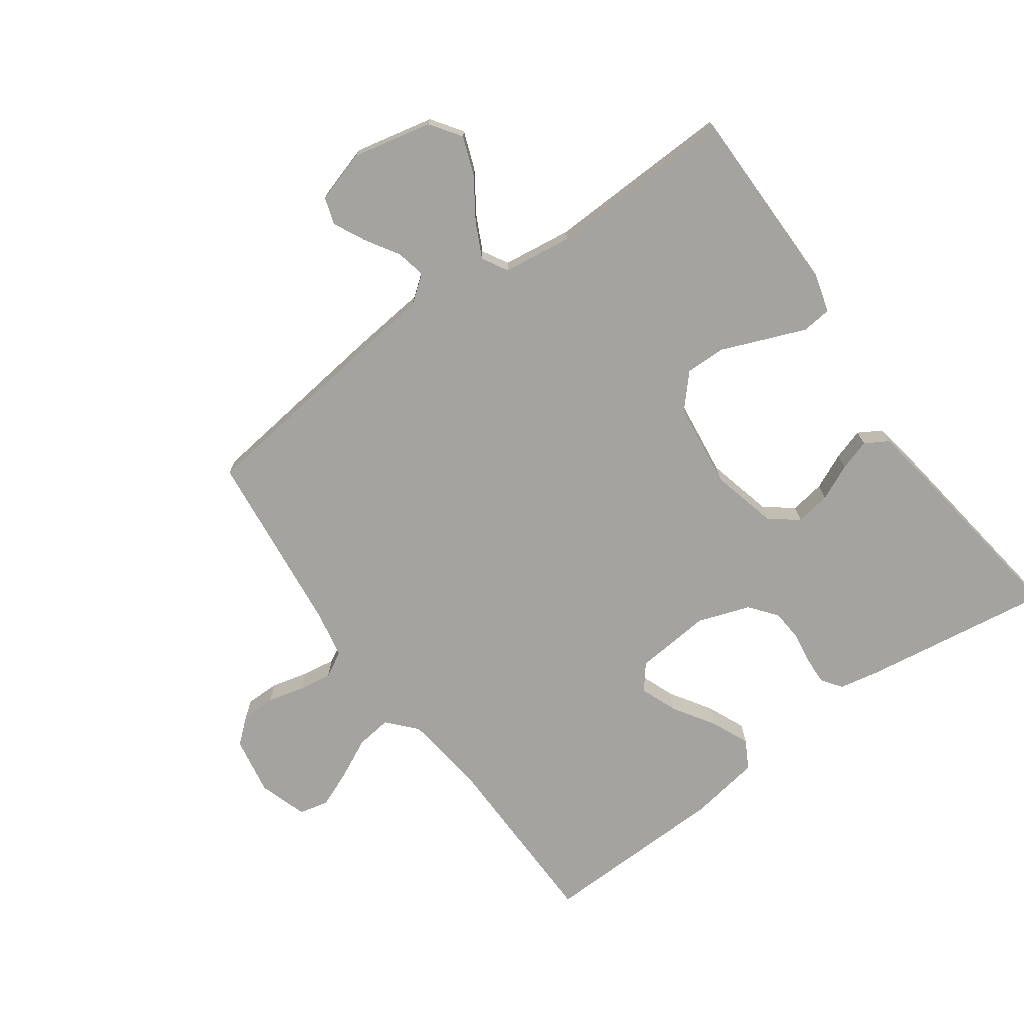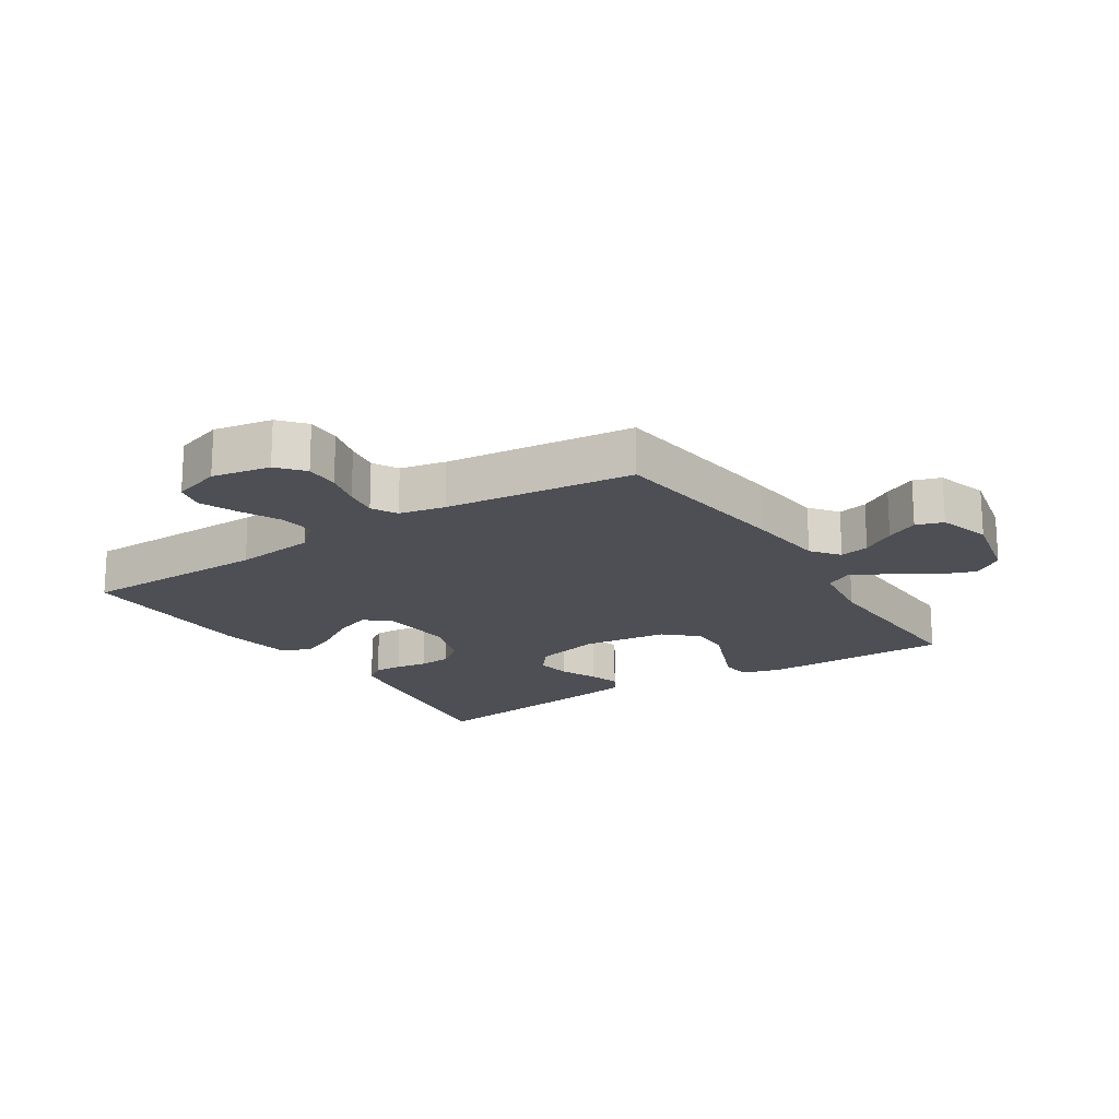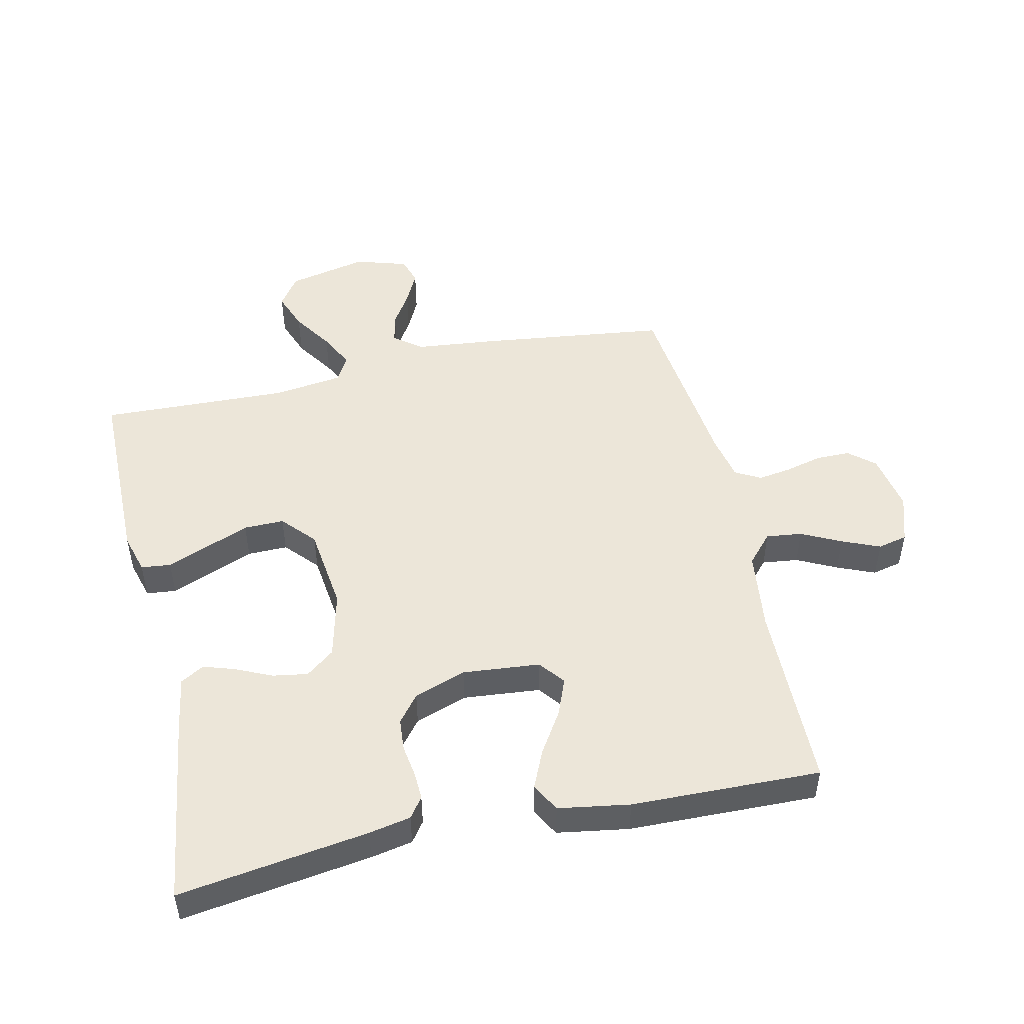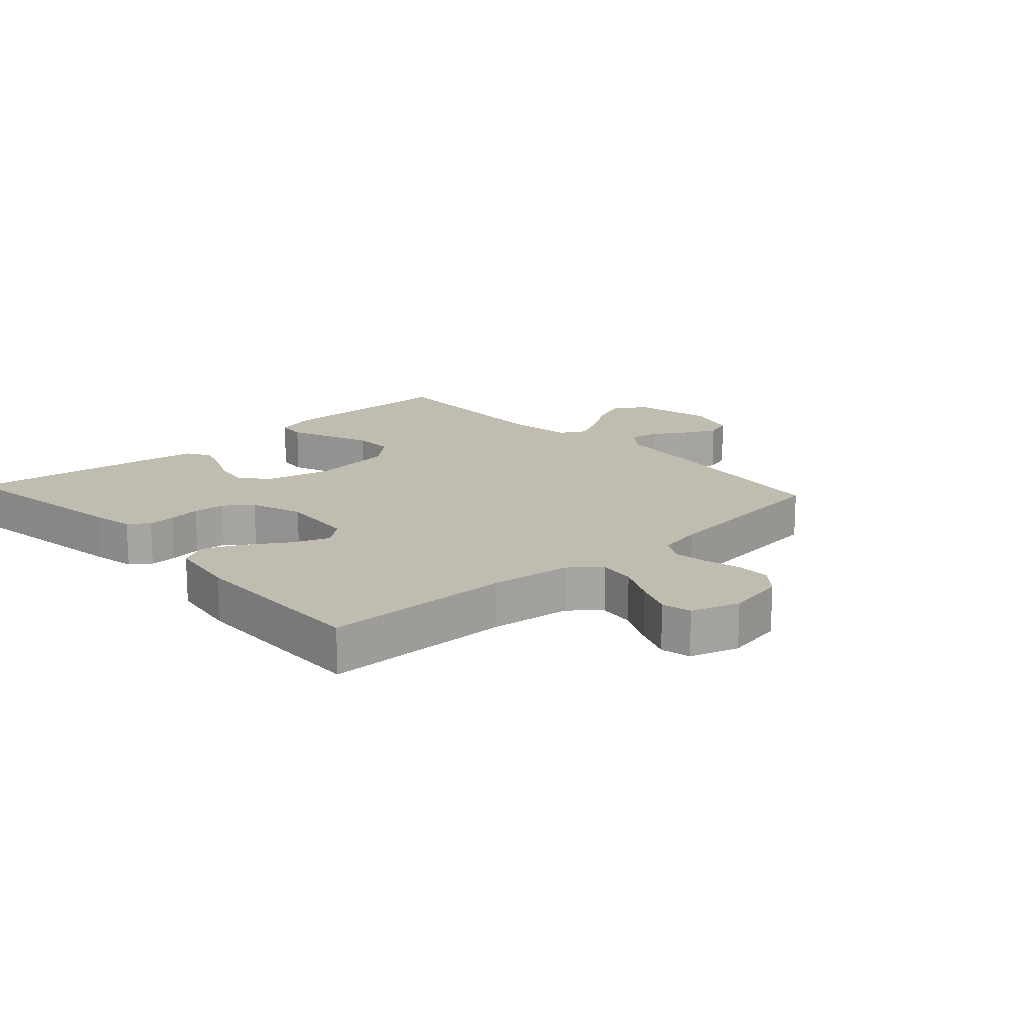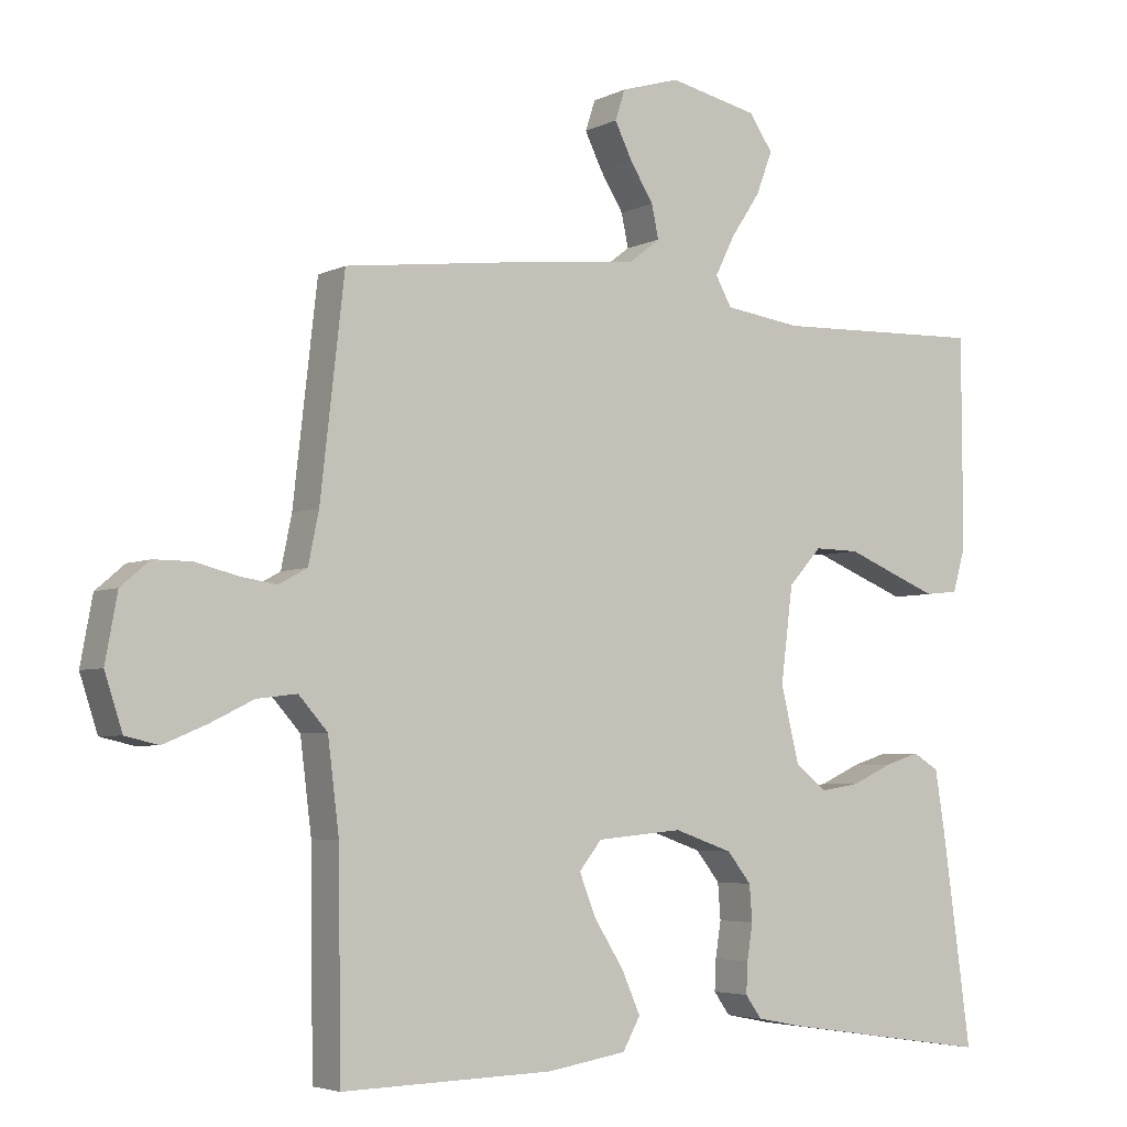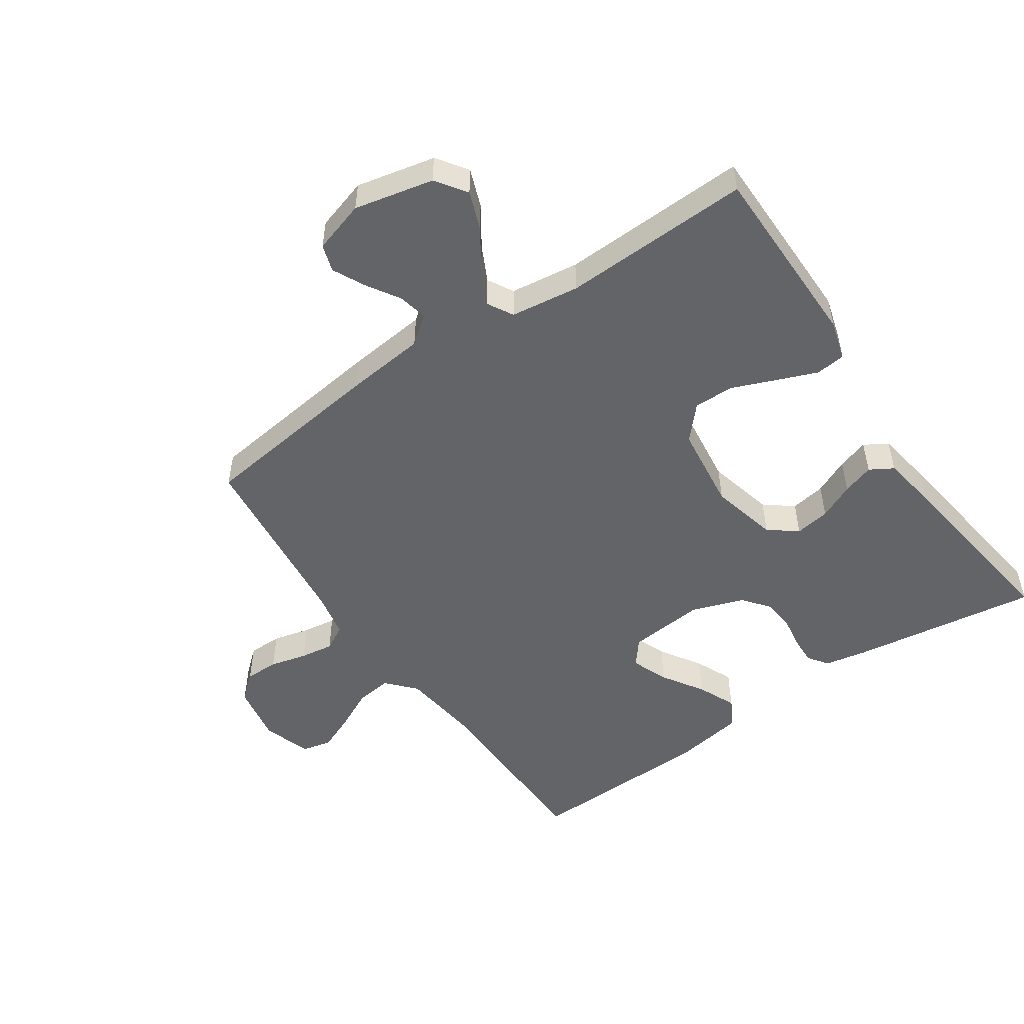
<metadata>
{"format":"obj","ext":"obj","renderer":"f3d","projection":"perspective","resolution":1024,"background":"white","views":[{"elev":-72.8,"azim":35.8,"up":"+Y"},{"elev":-18.4,"azim":-57.2,"up":"+Y"},{"elev":49.3,"azim":167.5,"up":"+Y"},{"elev":16.5,"azim":-132.5,"up":"+Y"},{"elev":-4.5,"azim":-33.6,"up":"+Z"},{"elev":-51.3,"azim":34.5,"up":"+Y"}]}
</metadata>
<code>
v -0.5 0.07 0.5
v -0.2 0.07 0.537
v -0.073 0.07 0.55
v -0.029 0.07 0.584
v -0.039 0.07 0.631
v -0.072 0.07 0.684
v -0.097 0.07 0.735
v -0.083 0.07 0.778
v 0 0.07 0.803
v 0.126 0.07 0.775
v 0.16 0.07 0.726
v 0.137 0.07 0.665
v 0.095 0.07 0.602
v 0.067 0.07 0.546
v 0.09 0.07 0.505
v 0.2 0.07 0.49
v 0.5 0.07 0.5
v 0.501 0.07 0.2
v 0.483 0.07 0.137
v 0.436 0.07 0.132
v 0.371 0.07 0.158
v 0.302 0.07 0.186
v 0.238 0.07 0.187
v 0.191 0.07 0.135
v 0.174 0.07 0
v 0.2 0.07 -0.107
v 0.245 0.07 -0.142
v 0.301 0.07 -0.133
v 0.358 0.07 -0.107
v 0.408 0.07 -0.091
v 0.445 0.07 -0.113
v 0.459 0.07 -0.2
v 0.5 0.07 -0.5
v 0.2 0.07 -0.456
v 0.134 0.07 -0.443
v 0.111 0.07 -0.411
v 0.113 0.07 -0.367
v 0.121 0.07 -0.316
v 0.117 0.07 -0.265
v 0.083 0.07 -0.222
v 0 0.07 -0.193
v -0.122 0.07 -0.204
v -0.154 0.07 -0.244
v -0.131 0.07 -0.303
v -0.089 0.07 -0.369
v -0.062 0.07 -0.43
v -0.087 0.07 -0.475
v -0.2 0.07 -0.493
v -0.5 0.07 -0.5
v -0.504 0.07 -0.2
v -0.52 0.07 -0.071
v -0.561 0.07 -0.025
v -0.618 0.07 -0.032
v -0.681 0.07 -0.063
v -0.741 0.07 -0.088
v -0.788 0.07 -0.077
v -0.813 0.07 0
v -0.796 0.07 0.093
v -0.755 0.07 0.128
v -0.701 0.07 0.128
v -0.642 0.07 0.113
v -0.589 0.07 0.105
v -0.549 0.07 0.127
v -0.534 0.07 0.2
v -0.5 0 0.5
v -0.2 0 0.537
v -0.073 0 0.55
v -0.029 0 0.584
v -0.039 0 0.631
v -0.072 0 0.684
v -0.097 0 0.735
v -0.083 0 0.778
v 0 0 0.803
v 0.126 0 0.775
v 0.16 0 0.726
v 0.137 0 0.665
v 0.095 0 0.602
v 0.067 0 0.546
v 0.09 0 0.505
v 0.2 0 0.49
v 0.5 0 0.5
v 0.501 0 0.2
v 0.483 0 0.137
v 0.436 0 0.132
v 0.371 0 0.158
v 0.302 0 0.186
v 0.238 0 0.187
v 0.191 0 0.135
v 0.174 0 0
v 0.2 0 -0.107
v 0.245 0 -0.142
v 0.301 0 -0.133
v 0.358 0 -0.107
v 0.408 0 -0.091
v 0.445 0 -0.113
v 0.459 0 -0.2
v 0.5 0 -0.5
v 0.2 0 -0.456
v 0.134 0 -0.443
v 0.111 0 -0.411
v 0.113 0 -0.367
v 0.121 0 -0.316
v 0.117 0 -0.265
v 0.083 0 -0.222
v 0 0 -0.193
v -0.122 0 -0.204
v -0.154 0 -0.244
v -0.131 0 -0.303
v -0.089 0 -0.369
v -0.062 0 -0.43
v -0.087 0 -0.475
v -0.2 0 -0.493
v -0.5 0 -0.5
v -0.504 0 -0.2
v -0.52 0 -0.071
v -0.561 0 -0.025
v -0.618 0 -0.032
v -0.681 0 -0.063
v -0.741 0 -0.088
v -0.788 0 -0.077
v -0.813 0 0
v -0.796 0 0.093
v -0.755 0 0.128
v -0.701 0 0.128
v -0.642 0 0.113
v -0.589 0 0.105
v -0.549 0 0.127
v -0.534 0 0.2
f 59 60 61
f 58 59 61
f 57 58 61
f 56 57 61
f 55 56 61
f 54 55 61
f 53 54 61
f 52 53 61 62
f 51 52 62 63
f 48 49 50
f 47 48 50
f 46 47 50
f 45 46 50
f 44 45 50
f 43 44 50 51
f 51 63 64
f 43 51 64
f 42 43 64
f 36 37 38
f 35 36 38
f 34 35 38
f 33 34 38
f 32 33 38
f 31 32 38
f 30 31 38
f 29 30 38
f 28 29 38
f 27 28 38 39
f 26 27 39 40
f 20 21 22
f 19 20 22
f 18 19 22
f 17 18 22
f 16 17 22
f 15 16 22 23
f 14 15 23 24
f 11 12 13
f 10 11 13
f 9 10 13
f 8 9 13
f 7 8 13
f 6 7 13
f 5 6 13
f 4 5 13 14
f 14 24 25
f 4 14 25
f 3 4 25
f 3 25 26
f 2 3 26
f 1 2 26
f 64 1 26
f 42 64 26
f 41 42 26
f 26 40 41
f 125 124 123
f 125 123 122
f 125 122 121
f 125 121 120
f 125 120 119
f 125 119 118
f 125 118 117
f 126 125 117 116
f 127 126 116 115
f 114 113 112
f 114 112 111
f 114 111 110
f 114 110 109
f 114 109 108
f 115 114 108 107
f 128 127 115
f 128 115 107
f 128 107 106
f 102 101 100
f 102 100 99
f 102 99 98
f 102 98 97
f 102 97 96
f 102 96 95
f 102 95 94
f 102 94 93
f 102 93 92
f 103 102 92 91
f 104 103 91 90
f 86 85 84
f 86 84 83
f 86 83 82
f 86 82 81
f 86 81 80
f 87 86 80 79
f 88 87 79 78
f 77 76 75
f 77 75 74
f 77 74 73
f 77 73 72
f 77 72 71
f 77 71 70
f 77 70 69
f 78 77 69 68
f 89 88 78
f 89 78 68
f 89 68 67
f 90 89 67
f 90 67 66
f 90 66 65
f 90 65 128
f 90 128 106
f 90 106 105
f 105 104 90
f 1 65 66 2
f 2 66 67 3
f 3 67 68 4
f 4 68 69 5
f 5 69 70 6
f 6 70 71 7
f 7 71 72 8
f 8 72 73 9
f 9 73 74 10
f 10 74 75 11
f 11 75 76 12
f 12 76 77 13
f 13 77 78 14
f 14 78 79 15
f 15 79 80 16
f 16 80 81 17
f 17 81 82 18
f 18 82 83 19
f 19 83 84 20
f 20 84 85 21
f 21 85 86 22
f 22 86 87 23
f 23 87 88 24
f 24 88 89 25
f 25 89 90 26
f 26 90 91 27
f 27 91 92 28
f 28 92 93 29
f 29 93 94 30
f 30 94 95 31
f 31 95 96 32
f 32 96 97 33
f 33 97 98 34
f 34 98 99 35
f 35 99 100 36
f 36 100 101 37
f 37 101 102 38
f 38 102 103 39
f 39 103 104 40
f 40 104 105 41
f 41 105 106 42
f 42 106 107 43
f 43 107 108 44
f 44 108 109 45
f 45 109 110 46
f 46 110 111 47
f 47 111 112 48
f 48 112 113 49
f 49 113 114 50
f 50 114 115 51
f 51 115 116 52
f 52 116 117 53
f 53 117 118 54
f 54 118 119 55
f 55 119 120 56
f 56 120 121 57
f 57 121 122 58
f 58 122 123 59
f 59 123 124 60
f 60 124 125 61
f 61 125 126 62
f 62 126 127 63
f 63 127 128 64
f 64 128 65 1

</code>
